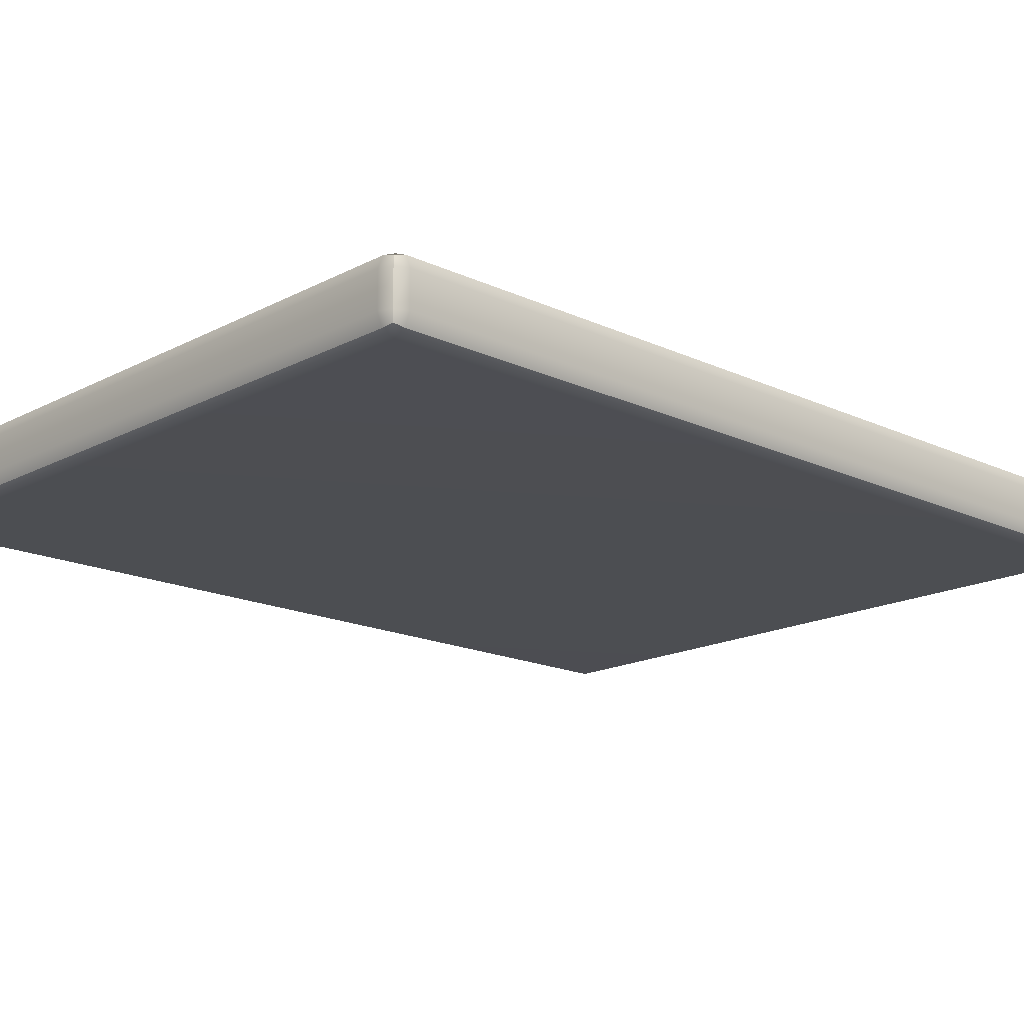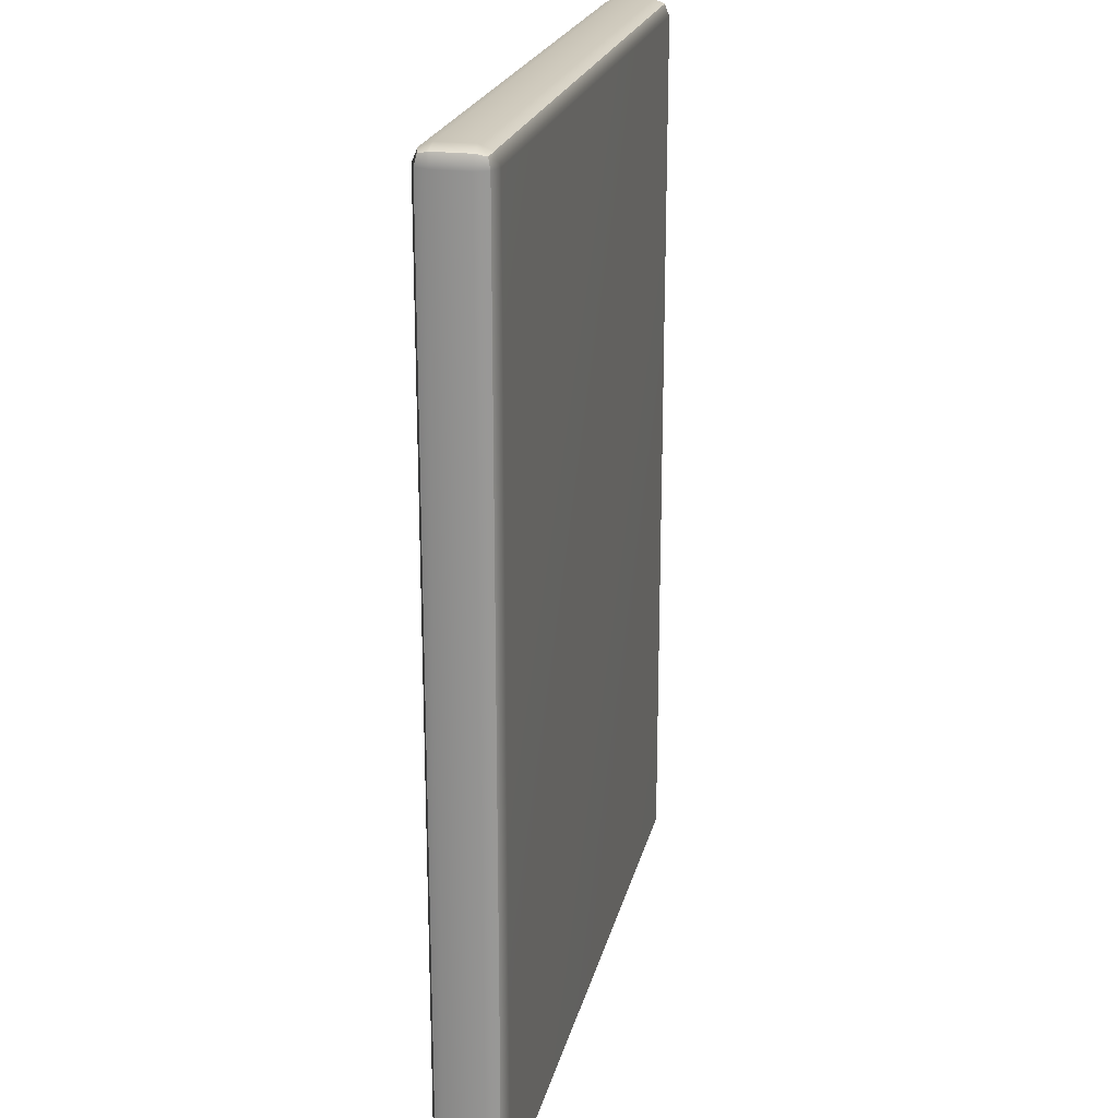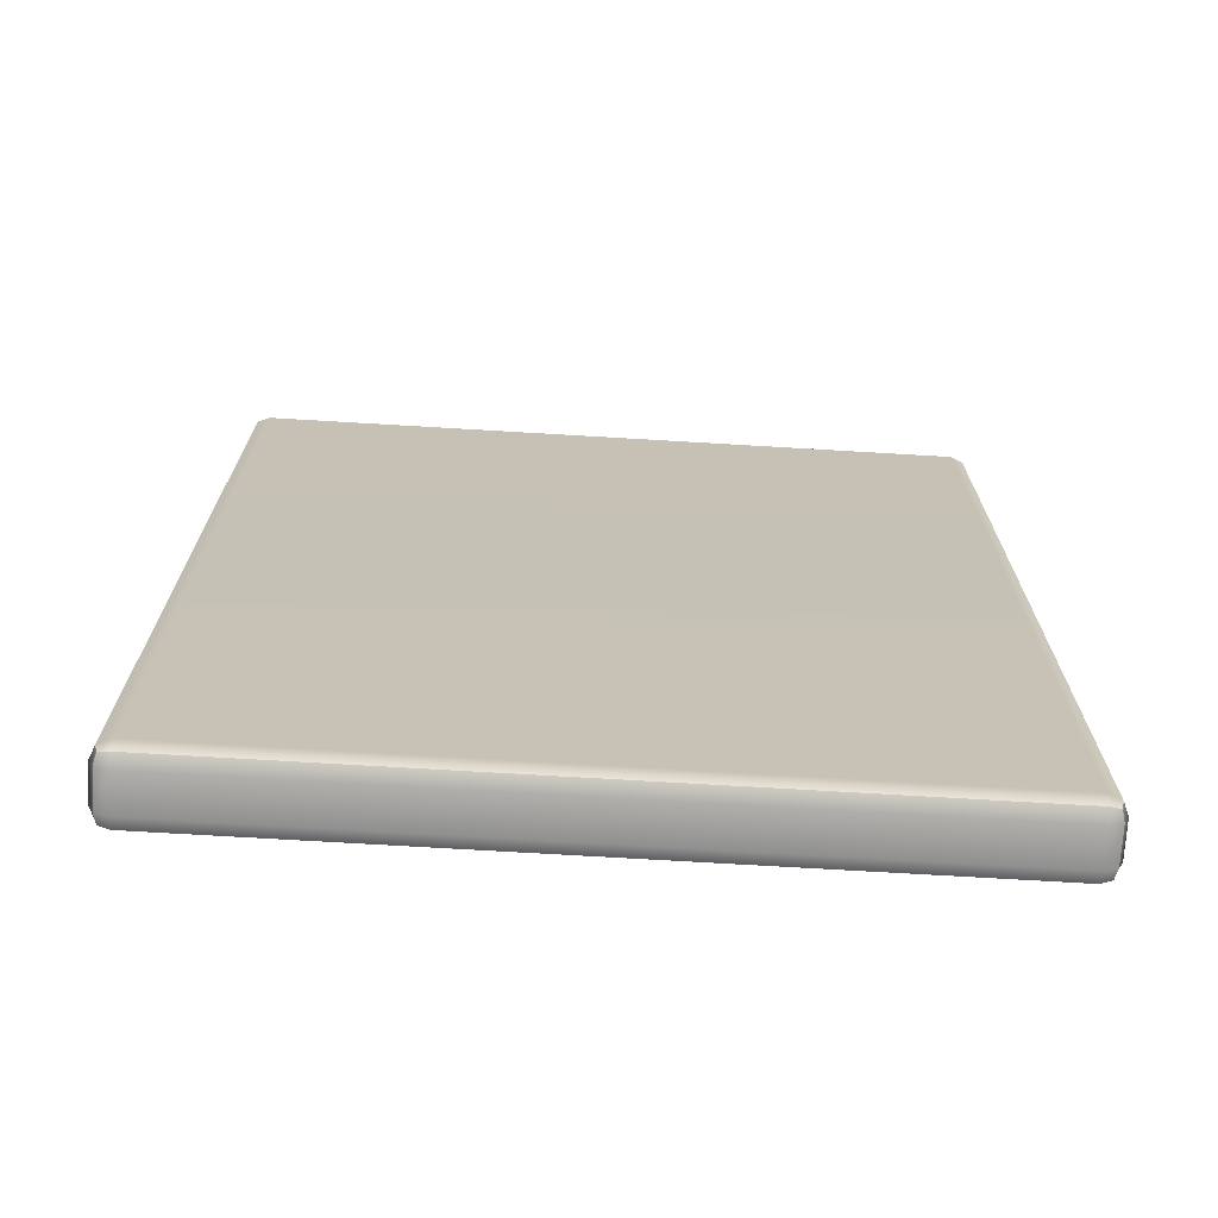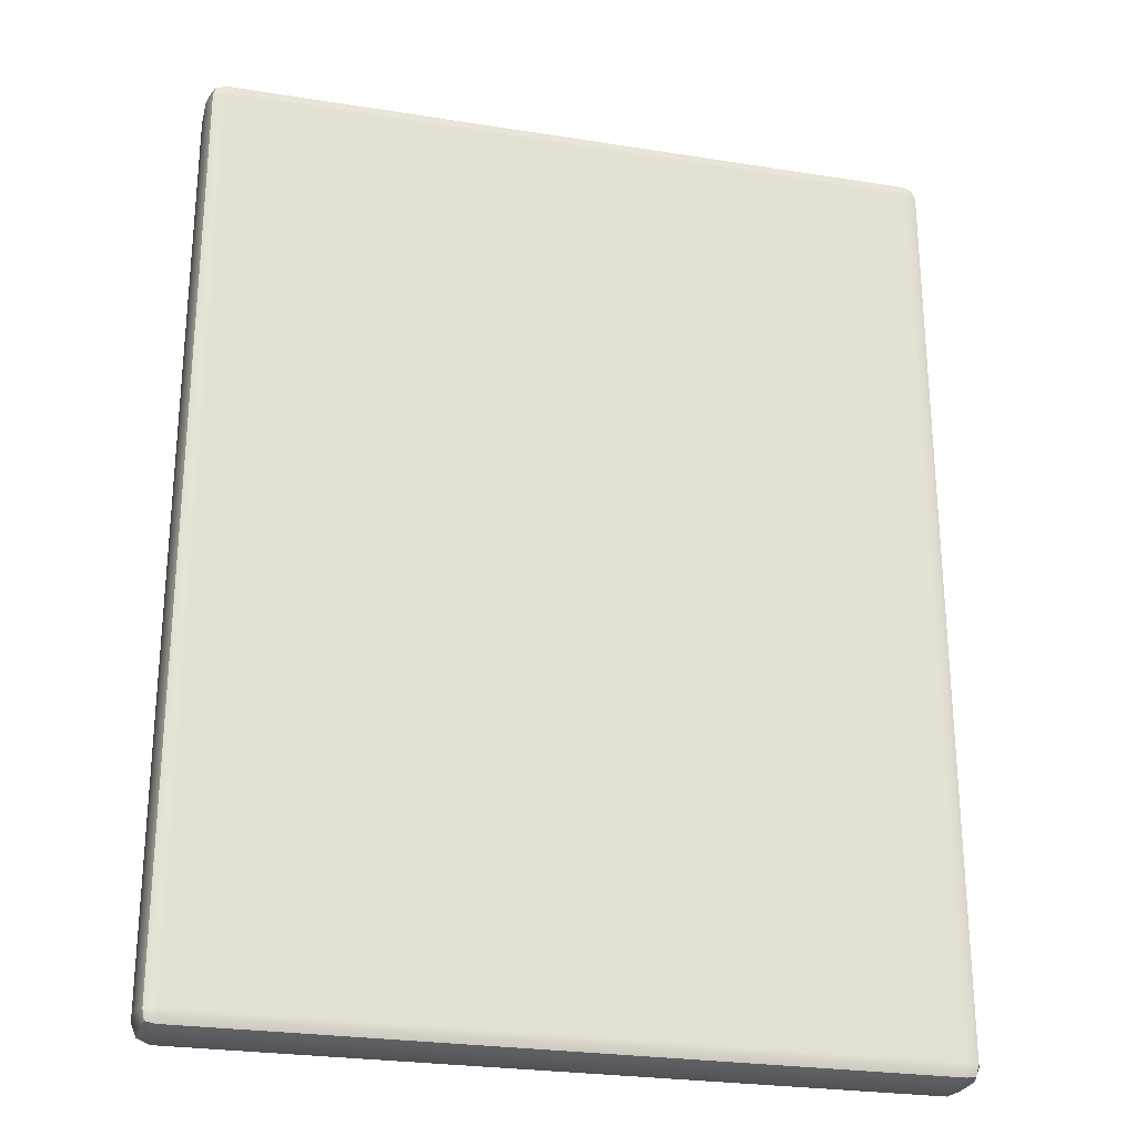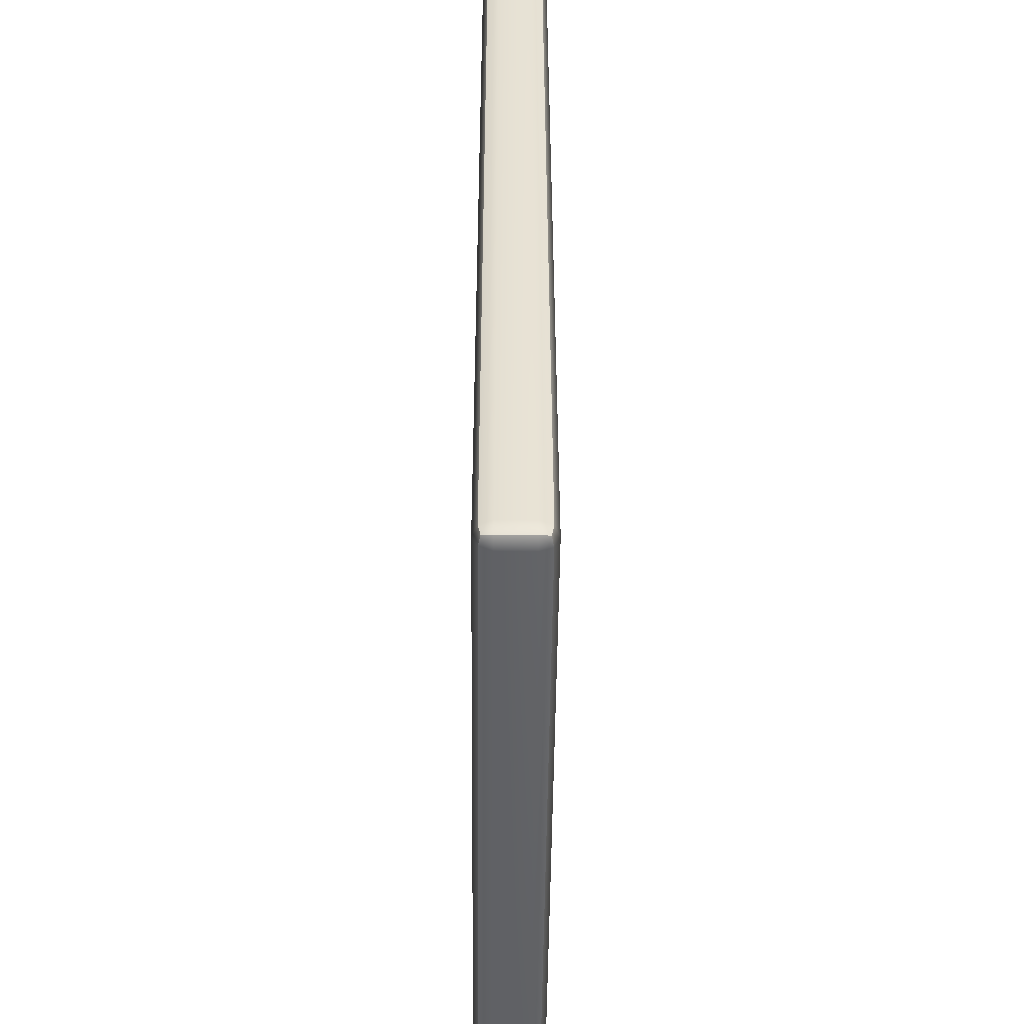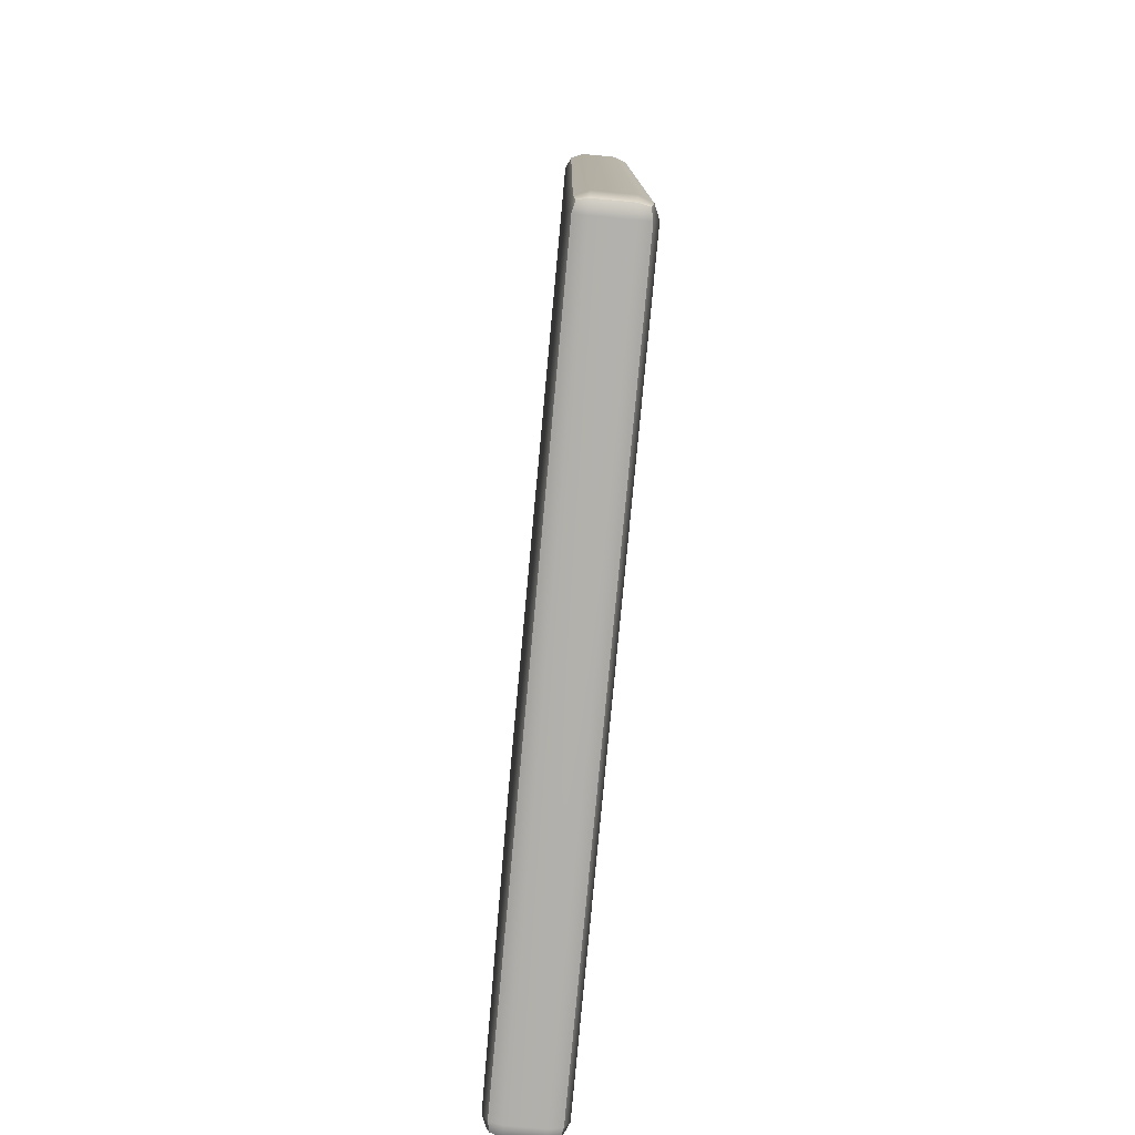
<metadata>
{"format":"obj","ext":"obj","renderer":"f3d","projection":"perspective","resolution":1024,"background":"white","views":[{"elev":-16.9,"azim":46.6,"up":"+Y"},{"elev":21.8,"azim":-77.3,"up":"+Z"},{"elev":-71.6,"azim":-3.4,"up":"+Z"},{"elev":-26.1,"azim":165.9,"up":"+Z"},{"elev":-50.4,"azim":89.5,"up":"+Z"},{"elev":-78.9,"azim":84.7,"up":"+Z"}]}
</metadata>
<code>
g default
v -581 1.432 834
v -575.4 -0.8956 834
v -575.4 1.432 839.6
v -575.4 7.051 842
v -581 7.051 839.6
v -583.3 7.051 834
v -250.1 1.432 834
v -247.8 7.051 834
v -250.1 7.051 839.6
v -255.8 7.051 842
v -255.8 1.432 839.6
v -255.8 -0.8956 834
v -581 28.57 834
v -583.3 22.95 834
v -581 22.95 839.6
v -575.4 22.95 842
v -575.4 28.57 839.6
v -575.4 30.9 834
v -250.1 28.57 834
v -255.8 30.9 834
v -255.8 28.57 839.6
v -255.8 22.95 842
v -250.1 22.95 839.6
v -247.8 22.95 834
v -581 22.95 414.3
v -583.3 22.95 420
v -581 28.57 420
v -575.4 30.9 420
v -575.4 28.57 414.3
v -575.4 22.95 412
v -250.1 22.95 414.3
v -255.8 22.95 412
v -255.8 28.57 414.3
v -255.8 30.9 420
v -250.1 28.57 420
v -247.8 22.95 420
v -581 1.432 420
v -583.3 7.051 420
v -581 7.051 414.3
v -575.4 7.051 412
v -575.4 1.432 414.3
v -575.4 -0.8956 420
v -250.1 1.432 420
v -255.8 -0.8956 420
v -255.8 1.432 414.3
v -255.8 7.051 412
v -250.1 7.051 414.3
v -247.8 7.051 420
v -580 2.465 838.6
v -251.2 2.465 838.6
v -580 27.54 838.6
v -251.2 27.54 838.6
v -580 27.54 415.4
v -251.2 27.54 415.4
v -580 2.465 415.4
v -251.2 2.465 415.4
g Floor
f 2 1 37 42
f 1 6 38 37
f 4 3 11 10
f 3 2 12 11
f 6 5 15 14
f 5 4 16 15
f 8 7 43 48
f 7 12 44 43
f 10 9 23 22
f 9 8 24 23
f 14 13 27 26
f 13 18 28 27
f 18 17 21 20
f 17 16 22 21
f 20 19 35 34
f 19 24 36 35
f 26 25 39 38
f 25 30 40 39
f 30 29 33 32
f 29 28 34 33
f 32 31 47 46
f 31 36 48 47
f 42 41 45 44
f 41 40 46 45
f 4 10 22 16
f 18 20 34 28
f 30 32 46 40
f 42 44 12 2
f 8 48 36 24
f 38 6 14 26
f 5 6 1 49
f 1 2 3 49
f 3 4 5 49
f 11 12 7 50
f 7 8 9 50
f 9 10 11 50
f 17 18 13 51
f 13 14 15 51
f 15 16 17 51
f 23 24 19 52
f 19 20 21 52
f 21 22 23 52
f 29 30 25 53
f 25 26 27 53
f 27 28 29 53
f 35 36 31 54
f 31 32 33 54
f 33 34 35 54
f 41 42 37 55
f 37 38 39 55
f 39 40 41 55
f 47 48 43 56
f 43 44 45 56
f 45 46 47 56

</code>
